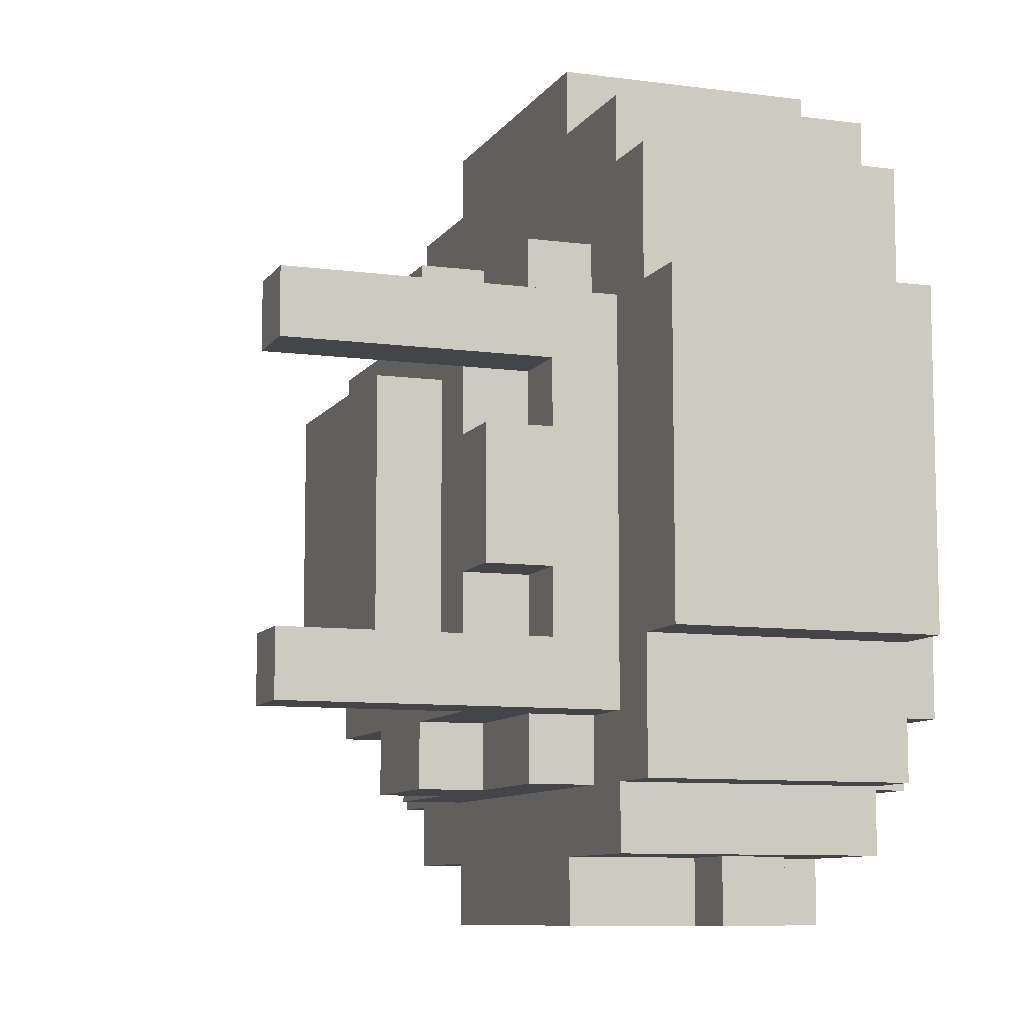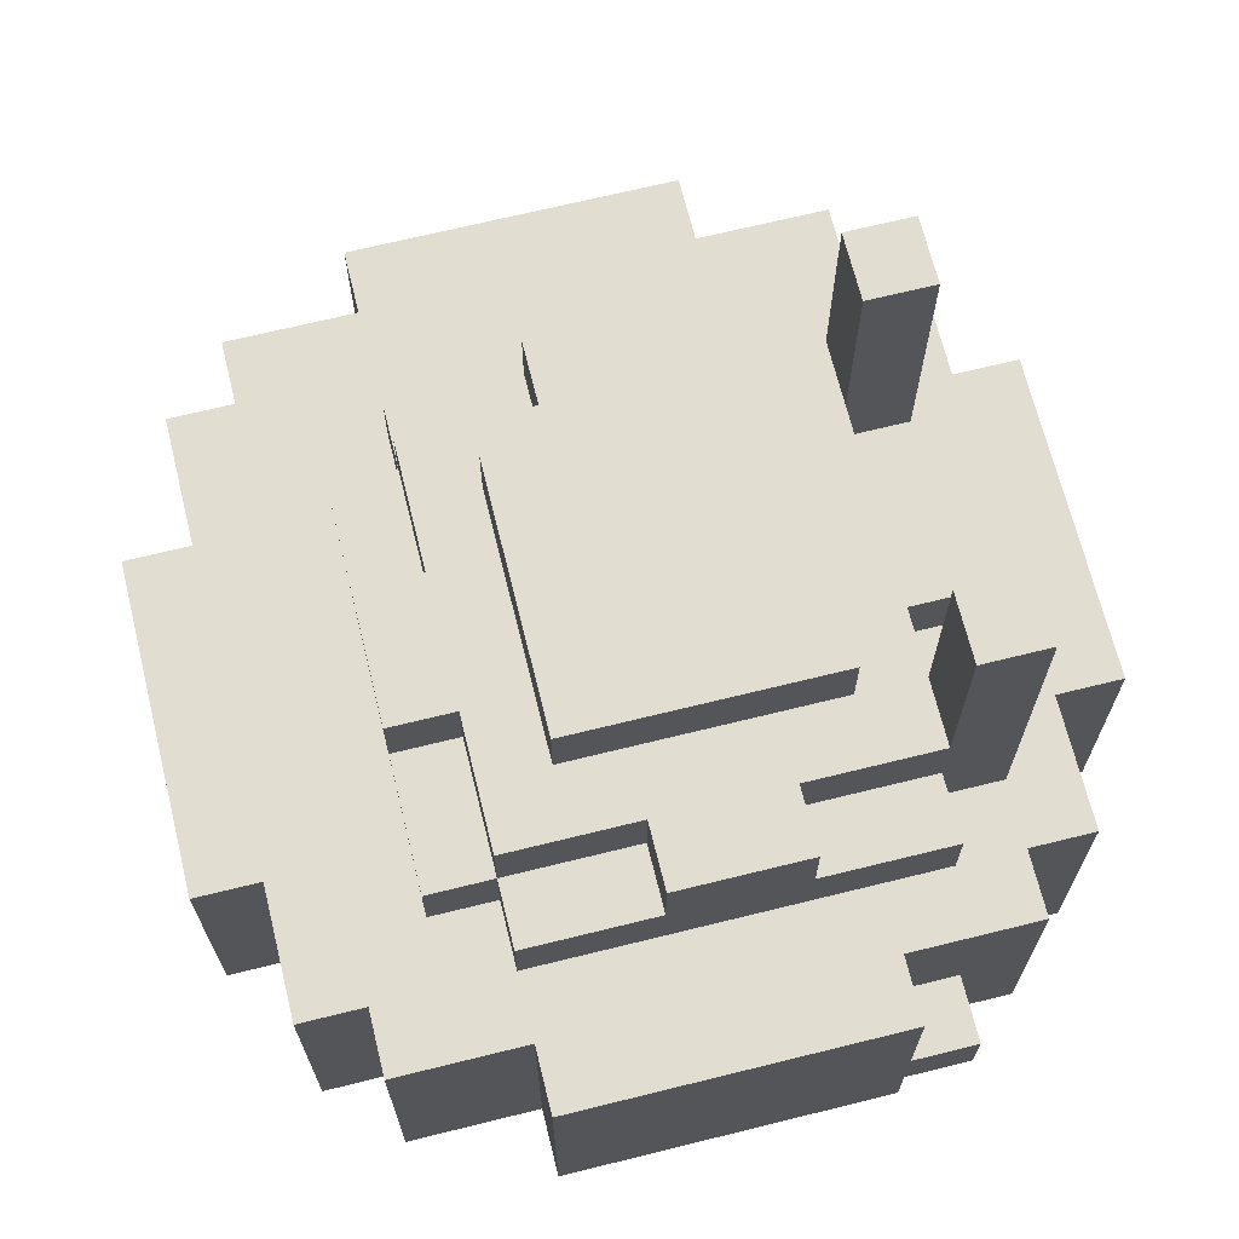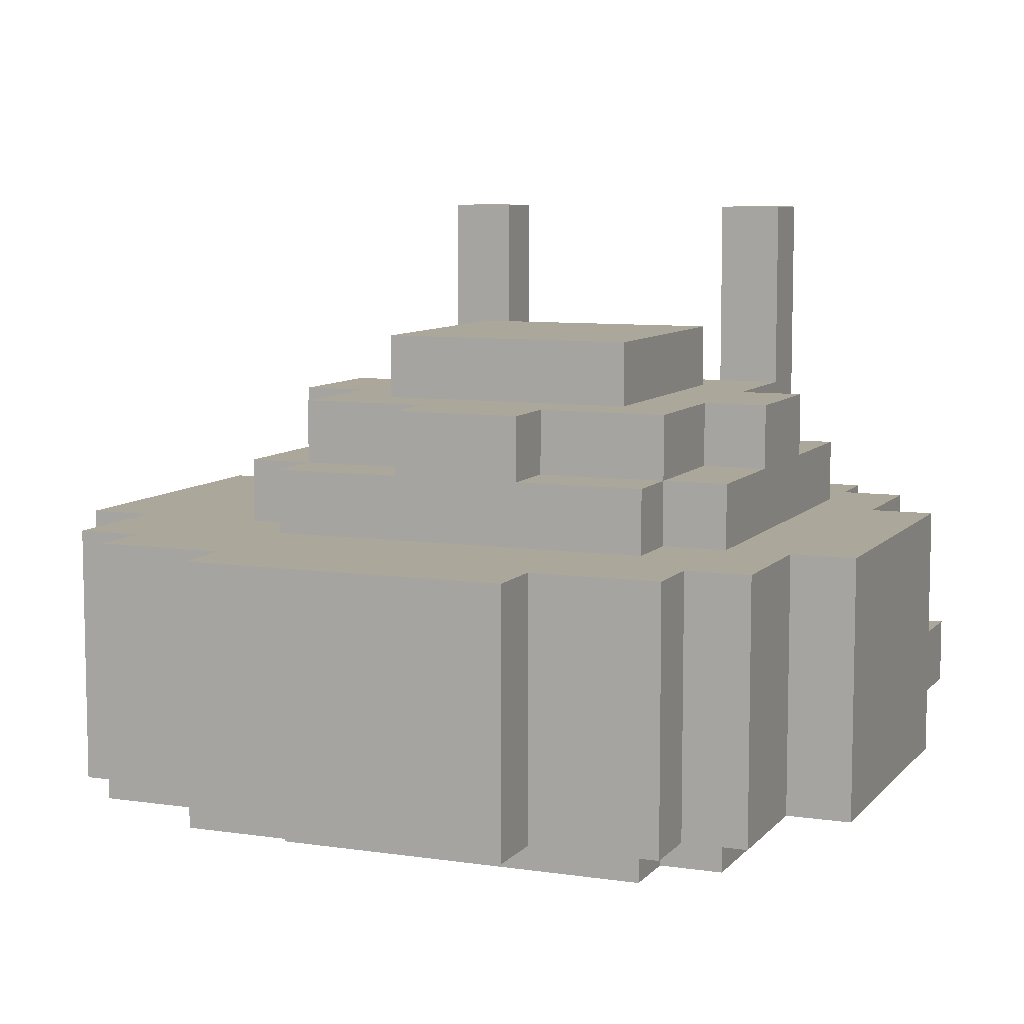
<metadata>
{"format":"obj","ext":"obj","renderer":"f3d","projection":"perspective","resolution":1024,"background":"white","views":[{"elev":-9.1,"azim":-109.7,"up":"+Z"},{"elev":68.5,"azim":166.1,"up":"+Y"},{"elev":8.2,"azim":112.3,"up":"+Y"}]}
</metadata>
<code>
v -6.5 2 2.5
v -6.5 2 -2.5
v -6.5 6 2.5
v -6.5 6 -2.5
v -5.5 2 4.5
v -5.5 2 2.5
v -5.5 2 -2.5
v -5.5 2 -4.5
v -5.5 6 4.5
v -5.5 6 2.5
v -5.5 6 -2.5
v -5.5 6 -4.5
v -4.5 1 1.5
v -4.5 1 -3.5
v -4.5 2 5.5
v -4.5 2 4.5
v -4.5 2 1.5
v -4.5 2 -3.5
v -4.5 2 -4.5
v -4.5 2 -5.5
v -4.5 6 5.5
v -4.5 6 4.5
v -4.5 6 2.5
v -4.5 6 -3.5
v -4.5 6 -4.5
v -4.5 6 -5.5
v -4.5 7 2.5
v -4.5 7 1.5
v -4.5 7 0.5
v -4.5 7 -1.5
v -4.5 7 -2.5
v -4.5 7 -3.5
v -4.5 8 0.5
v -4.5 8 -1.5
v -4.5 11 2.5
v -4.5 11 1.5
v -4.5 11 -2.5
v -4.5 11 -3.5
v -3.5 1 3.5
v -3.5 1 2.5
v -3.5 1 -3.5
v -3.5 1 -4.5
v -3.5 2 3.5
v -3.5 2 2.5
v -3.5 2 -3.5
v -3.5 2 -4.5
v -3.5 3 -5.5
v -3.5 3 -6.5
v -3.5 4 -5.5
v -3.5 4 -6.5
v -3.5 6 3.5
v -3.5 6 2.5
v -3.5 6 -3.5
v -3.5 6 -4.5
v -3.5 7 3.5
v -3.5 7 2.5
v -3.5 7 1.5
v -3.5 7 0.5
v -3.5 7 -1.5
v -3.5 7 -2.5
v -3.5 7 -3.5
v -3.5 7 -4.5
v -3.5 8 1.5
v -3.5 8 0.5
v -3.5 8 -1.5
v -3.5 8 -2.5
v -2.5 2 6.5
v -2.5 2 5.5
v -2.5 2 -5.5
v -2.5 2 -6.5
v -2.5 3 -5.5
v -2.5 3 -6.5
v -2.5 4 -5.5
v -2.5 4 -6.5
v -2.5 6 6.5
v -2.5 6 5.5
v -2.5 6 -5.5
v -2.5 6 -6.5
v -2.5 8 1.5
v -2.5 8 -2.5
v -2.5 9 1.5
v -2.5 9 -2.5
v -1.5 3 2.5
v -1.5 3 1.5
v -1.5 4 2.5
v -1.5 4 1.5
v -1.5 7 3.5
v -1.5 7 2.5
v -1.5 7 -3.5
v -1.5 7 -4.5
v -1.5 8 3.5
v -1.5 8 2.5
v -1.5 8 -3.5
v -1.5 8 -4.5
v -0.5 2 2.5
v -0.5 2 1.5
v -0.5 3 2.5
v -0.5 3 1.5
v 0.5 1 2.5
v 0.5 1 1.5
v 0.5 2 2.5
v 0.5 2 1.5
v -5.5 2 2.5
v -5.5 2 1.5
v -5.5 3 2.5
v -5.5 3 1.5
v -4.5 3 2.5
v -4.5 3 1.5
v -4.5 4 2.5
v -4.5 4 1.5
v -3.5 8 2.5
v -3.5 8 1.5
v -3.5 8 -2.5
v -3.5 8 -3.5
v -3.5 11 2.5
v -3.5 11 1.5
v -3.5 11 -2.5
v -3.5 11 -3.5
v 0.5 7 3.5
v 0.5 7 2.5
v 0.5 7 -3.5
v 0.5 7 -4.5
v 0.5 8 3.5
v 0.5 8 2.5
v 0.5 8 -3.5
v 0.5 8 -4.5
v 1.5 8 1.5
v 1.5 8 -2.5
v 1.5 9 1.5
v 1.5 9 -2.5
v 2.5 1 3.5
v 2.5 1 2.5
v 2.5 1 -3.5
v 2.5 1 -4.5
v 2.5 2 6.5
v 2.5 2 5.5
v 2.5 2 3.5
v 2.5 2 2.5
v 2.5 2 -3.5
v 2.5 2 -4.5
v 2.5 2 -5.5
v 2.5 2 -6.5
v 2.5 6 6.5
v 2.5 6 5.5
v 2.5 6 3.5
v 2.5 6 2.5
v 2.5 6 -3.5
v 2.5 6 -4.5
v 2.5 6 -5.5
v 2.5 6 -6.5
v 2.5 7 3.5
v 2.5 7 2.5
v 2.5 7 0.5
v 2.5 7 -1.5
v 2.5 7 -3.5
v 2.5 7 -4.5
v 2.5 8 2.5
v 2.5 8 0.5
v 2.5 8 -1.5
v 2.5 8 -3.5
v 3.5 1 2.5
v 3.5 1 -3.5
v 3.5 2 2.5
v 3.5 2 -3.5
v 3.5 6 2.5
v 3.5 6 -3.5
v 3.5 7 2.5
v 3.5 7 0.5
v 3.5 7 -1.5
v 3.5 7 -3.5
v 3.5 8 0.5
v 3.5 8 -1.5
v 4.5 2 5.5
v 4.5 2 4.5
v 4.5 2 -4.5
v 4.5 2 -5.5
v 4.5 6 5.5
v 4.5 6 4.5
v 4.5 6 -4.5
v 4.5 6 -5.5
v 5.5 2 4.5
v 5.5 2 2.5
v 5.5 2 -2.5
v 5.5 2 -4.5
v 5.5 6 4.5
v 5.5 6 2.5
v 5.5 6 -2.5
v 5.5 6 -4.5
v 6.5 2 2.5
v 6.5 2 -2.5
v 6.5 6 2.5
v 6.5 6 -2.5
v -2.5 2 6.5
v -2.5 6 6.5
v 2.5 2 6.5
v 2.5 6 6.5
v -4.5 2 5.5
v -4.5 6 5.5
v -2.5 2 5.5
v -2.5 6 5.5
v 2.5 2 5.5
v 2.5 6 5.5
v 4.5 2 5.5
v 4.5 6 5.5
v -5.5 2 4.5
v -5.5 6 4.5
v -4.5 2 4.5
v -4.5 6 4.5
v 4.5 2 4.5
v 4.5 6 4.5
v 5.5 2 4.5
v 5.5 6 4.5
v -3.5 1 3.5
v -3.5 2 3.5
v -3.5 6 3.5
v -3.5 7 3.5
v -1.5 7 3.5
v -1.5 8 3.5
v 0.5 7 3.5
v 0.5 8 3.5
v 2.5 1 3.5
v 2.5 2 3.5
v 2.5 6 3.5
v 2.5 7 3.5
v -6.5 2 2.5
v -6.5 6 2.5
v -5.5 2 2.5
v -5.5 6 2.5
v -4.5 6 2.5
v -4.5 7 2.5
v -4.5 11 2.5
v -3.5 6 2.5
v -3.5 7 2.5
v -3.5 8 2.5
v -3.5 11 2.5
v -1.5 7 2.5
v -1.5 8 2.5
v 0.5 7 2.5
v 0.5 8 2.5
v 2.5 1 2.5
v 2.5 2 2.5
v 2.5 6 2.5
v 2.5 7 2.5
v 2.5 8 2.5
v 3.5 1 2.5
v 3.5 2 2.5
v 3.5 6 2.5
v 3.5 7 2.5
v 5.5 2 2.5
v 5.5 6 2.5
v 6.5 2 2.5
v 6.5 6 2.5
v -5.5 2 1.5
v -5.5 3 1.5
v -4.5 1 1.5
v -4.5 2 1.5
v -4.5 3 1.5
v -4.5 4 1.5
v -2.5 8 1.5
v -2.5 9 1.5
v -1.5 3 1.5
v -1.5 4 1.5
v -0.5 2 1.5
v -0.5 3 1.5
v 0.5 1 1.5
v 0.5 2 1.5
v 1.5 8 1.5
v 1.5 9 1.5
v -4.5 7 0.5
v -4.5 8 0.5
v -3.5 7 0.5
v -3.5 8 0.5
v 2.5 7 0.5
v 2.5 8 0.5
v 3.5 7 0.5
v 3.5 8 0.5
v -4.5 7 -2.5
v -4.5 11 -2.5
v -3.5 7 -2.5
v -3.5 8 -2.5
v -3.5 11 -2.5
v -5.5 2 2.5
v -5.5 3 2.5
v -4.5 3 2.5
v -4.5 4 2.5
v -3.5 1 2.5
v -3.5 2 2.5
v -1.5 3 2.5
v -1.5 4 2.5
v -0.5 2 2.5
v -0.5 3 2.5
v 0.5 1 2.5
v 0.5 2 2.5
v -4.5 7 1.5
v -4.5 11 1.5
v -3.5 7 1.5
v -3.5 8 1.5
v -3.5 11 1.5
v -4.5 7 -1.5
v -4.5 8 -1.5
v -3.5 7 -1.5
v -3.5 8 -1.5
v 2.5 7 -1.5
v 2.5 8 -1.5
v 3.5 7 -1.5
v 3.5 8 -1.5
v -6.5 2 -2.5
v -6.5 6 -2.5
v -5.5 2 -2.5
v -5.5 6 -2.5
v -2.5 8 -2.5
v -2.5 9 -2.5
v 1.5 8 -2.5
v 1.5 9 -2.5
v 5.5 2 -2.5
v 5.5 6 -2.5
v 6.5 2 -2.5
v 6.5 6 -2.5
v -4.5 1 -3.5
v -4.5 2 -3.5
v -4.5 6 -3.5
v -4.5 7 -3.5
v -4.5 11 -3.5
v -3.5 1 -3.5
v -3.5 2 -3.5
v -3.5 6 -3.5
v -3.5 7 -3.5
v -3.5 8 -3.5
v -3.5 11 -3.5
v -1.5 7 -3.5
v -1.5 8 -3.5
v 0.5 7 -3.5
v 0.5 8 -3.5
v 2.5 1 -3.5
v 2.5 2 -3.5
v 2.5 6 -3.5
v 2.5 7 -3.5
v 2.5 8 -3.5
v 3.5 1 -3.5
v 3.5 2 -3.5
v 3.5 6 -3.5
v 3.5 7 -3.5
v -5.5 2 -4.5
v -5.5 6 -4.5
v -4.5 2 -4.5
v -4.5 6 -4.5
v -3.5 1 -4.5
v -3.5 2 -4.5
v -3.5 6 -4.5
v -3.5 7 -4.5
v -1.5 7 -4.5
v -1.5 8 -4.5
v 0.5 7 -4.5
v 0.5 8 -4.5
v 2.5 1 -4.5
v 2.5 2 -4.5
v 2.5 6 -4.5
v 2.5 7 -4.5
v 4.5 2 -4.5
v 4.5 6 -4.5
v 5.5 2 -4.5
v 5.5 6 -4.5
v -4.5 2 -5.5
v -4.5 6 -5.5
v -3.5 3 -5.5
v -3.5 4 -5.5
v -2.5 2 -5.5
v -2.5 3 -5.5
v -2.5 4 -5.5
v -2.5 6 -5.5
v 2.5 2 -5.5
v 2.5 6 -5.5
v 4.5 2 -5.5
v 4.5 6 -5.5
v -3.5 3 -6.5
v -3.5 4 -6.5
v -2.5 2 -6.5
v -2.5 3 -6.5
v -2.5 4 -6.5
v -2.5 6 -6.5
v 2.5 2 -6.5
v 2.5 6 -6.5
v -3.5 1 3.5
v 2.5 1 3.5
v -3.5 1 2.5
v 0.5 1 2.5
v 2.5 1 2.5
v 3.5 1 2.5
v -4.5 1 1.5
v 0.5 1 1.5
v -4.5 1 -3.5
v -3.5 1 -3.5
v 2.5 1 -3.5
v 3.5 1 -3.5
v -3.5 1 -4.5
v 2.5 1 -4.5
v -2.5 2 6.5
v 2.5 2 6.5
v -4.5 2 5.5
v -2.5 2 5.5
v 2.5 2 5.5
v 4.5 2 5.5
v -5.5 2 4.5
v -4.5 2 4.5
v 4.5 2 4.5
v 5.5 2 4.5
v -3.5 2 3.5
v 2.5 2 3.5
v -6.5 2 2.5
v -5.5 2 2.5
v -3.5 2 2.5
v -0.5 2 2.5
v 0.5 2 2.5
v 2.5 2 2.5
v 3.5 2 2.5
v 5.5 2 2.5
v 6.5 2 2.5
v -5.5 2 1.5
v -4.5 2 1.5
v -0.5 2 1.5
v 0.5 2 1.5
v -6.5 2 -2.5
v -5.5 2 -2.5
v 5.5 2 -2.5
v 6.5 2 -2.5
v -4.5 2 -3.5
v -3.5 2 -3.5
v 2.5 2 -3.5
v 3.5 2 -3.5
v -5.5 2 -4.5
v -4.5 2 -4.5
v -3.5 2 -4.5
v 2.5 2 -4.5
v 4.5 2 -4.5
v 5.5 2 -4.5
v -4.5 2 -5.5
v -2.5 2 -5.5
v 2.5 2 -5.5
v 4.5 2 -5.5
v -2.5 2 -6.5
v 2.5 2 -6.5
v -5.5 3 2.5
v -4.5 3 2.5
v -1.5 3 2.5
v -0.5 3 2.5
v -5.5 3 1.5
v -4.5 3 1.5
v -1.5 3 1.5
v -0.5 3 1.5
v -3.5 3 -5.5
v -2.5 3 -5.5
v -3.5 3 -6.5
v -2.5 3 -6.5
v -4.5 4 2.5
v -1.5 4 2.5
v -4.5 4 1.5
v -1.5 4 1.5
v -3.5 4 -5.5
v -2.5 4 -5.5
v -3.5 4 -6.5
v -2.5 4 -6.5
v -2.5 6 6.5
v 2.5 6 6.5
v -4.5 6 5.5
v -2.5 6 5.5
v 2.5 6 5.5
v 4.5 6 5.5
v -5.5 6 4.5
v -4.5 6 4.5
v 4.5 6 4.5
v 5.5 6 4.5
v -3.5 6 3.5
v 2.5 6 3.5
v -6.5 6 2.5
v -5.5 6 2.5
v -4.5 6 2.5
v -3.5 6 2.5
v 2.5 6 2.5
v 3.5 6 2.5
v 5.5 6 2.5
v 6.5 6 2.5
v -6.5 6 -2.5
v -5.5 6 -2.5
v 5.5 6 -2.5
v 6.5 6 -2.5
v -4.5 6 -3.5
v -3.5 6 -3.5
v 2.5 6 -3.5
v 3.5 6 -3.5
v -5.5 6 -4.5
v -4.5 6 -4.5
v -3.5 6 -4.5
v 2.5 6 -4.5
v 4.5 6 -4.5
v 5.5 6 -4.5
v -4.5 6 -5.5
v -2.5 6 -5.5
v 2.5 6 -5.5
v 4.5 6 -5.5
v -2.5 6 -6.5
v 2.5 6 -6.5
v -3.5 7 3.5
v -1.5 7 3.5
v 0.5 7 3.5
v 2.5 7 3.5
v -3.5 7 2.5
v -1.5 7 2.5
v 0.5 7 2.5
v 2.5 7 2.5
v 3.5 7 2.5
v -4.5 7 1.5
v -3.5 7 1.5
v -4.5 7 0.5
v -3.5 7 0.5
v 2.5 7 0.5
v 3.5 7 0.5
v -4.5 7 -1.5
v -3.5 7 -1.5
v 2.5 7 -1.5
v 3.5 7 -1.5
v -4.5 7 -2.5
v -3.5 7 -2.5
v -3.5 7 -3.5
v -1.5 7 -3.5
v 0.5 7 -3.5
v 2.5 7 -3.5
v 3.5 7 -3.5
v -3.5 7 -4.5
v -1.5 7 -4.5
v 0.5 7 -4.5
v 2.5 7 -4.5
v -1.5 8 3.5
v 0.5 8 3.5
v -3.5 8 2.5
v -1.5 8 2.5
v 0.5 8 2.5
v 2.5 8 2.5
v -3.5 8 1.5
v -2.5 8 1.5
v 1.5 8 1.5
v -4.5 8 0.5
v -3.5 8 0.5
v 2.5 8 0.5
v 3.5 8 0.5
v -4.5 8 -1.5
v -3.5 8 -1.5
v 2.5 8 -1.5
v 3.5 8 -1.5
v -3.5 8 -2.5
v -2.5 8 -2.5
v 1.5 8 -2.5
v -3.5 8 -3.5
v -1.5 8 -3.5
v 0.5 8 -3.5
v 2.5 8 -3.5
v -1.5 8 -4.5
v 0.5 8 -4.5
v -2.5 9 1.5
v 1.5 9 1.5
v -2.5 9 -2.5
v 1.5 9 -2.5
v -4.5 11 2.5
v -3.5 11 2.5
v -4.5 11 1.5
v -3.5 11 1.5
v -4.5 11 -2.5
v -3.5 11 -2.5
v -4.5 11 -3.5
v -3.5 11 -3.5
f 3 2 1
f 4 2 3
f 9 6 5
f 10 6 9
f 11 8 7
f 12 8 11
f 17 14 13
f 18 14 17
f 21 16 15
f 22 16 21
f 25 20 19
f 26 20 25
f 27 24 23
f 28 24 27
f 29 24 28
f 30 24 29
f 31 24 30
f 32 24 31
f 33 30 29
f 34 30 33
f 35 28 27
f 36 28 35
f 37 32 31
f 38 32 37
f 43 40 39
f 44 40 43
f 45 42 41
f 46 42 45
f 49 48 47
f 50 48 49
f 55 52 51
f 56 52 55
f 61 54 53
f 62 54 61
f 63 58 57
f 64 58 63
f 65 60 59
f 66 60 65
f 71 70 69
f 72 70 71
f 75 68 67
f 76 68 75
f 77 74 73
f 78 74 77
f 81 80 79
f 82 80 81
f 85 84 83
f 86 84 85
f 91 88 87
f 92 88 91
f 93 90 89
f 94 90 93
f 97 96 95
f 98 96 97
f 101 100 99
f 102 100 101
f 103 104 105
f 105 104 106
f 107 108 109
f 109 108 110
f 111 112 115
f 115 112 116
f 113 114 117
f 117 114 118
f 119 120 123
f 123 120 124
f 121 122 125
f 125 122 126
f 127 128 129
f 129 128 130
f 131 132 137
f 137 132 138
f 133 134 139
f 139 134 140
f 135 136 143
f 143 136 144
f 141 142 149
f 149 142 150
f 145 146 151
f 151 146 152
f 147 148 155
f 155 148 156
f 152 153 157
f 157 153 158
f 154 155 159
f 159 155 160
f 161 162 163
f 163 162 164
f 165 166 167
f 167 166 168
f 168 166 169
f 169 166 170
f 168 169 171
f 171 169 172
f 173 174 177
f 177 174 178
f 175 176 179
f 179 176 180
f 181 182 185
f 185 182 186
f 183 184 187
f 187 184 188
f 189 190 191
f 191 190 192
f 195 194 193
f 196 194 195
f 199 198 197
f 200 198 199
f 203 202 201
f 204 202 203
f 207 206 205
f 208 206 207
f 211 210 209
f 212 210 211
f 217 216 215
f 219 217 215
f 219 218 217
f 220 218 219
f 221 214 213
f 222 214 221
f 223 219 215
f 224 219 223
f 227 226 225
f 228 226 227
f 232 230 229
f 233 231 230
f 233 230 232
f 234 231 233
f 235 231 234
f 236 234 233
f 237 234 236
f 243 239 238
f 244 239 243
f 245 241 240
f 246 241 245
f 247 243 242
f 248 243 247
f 251 250 249
f 252 250 251
f 256 254 253
f 257 254 256
f 261 256 255
f 261 257 256
f 261 258 257
f 262 258 261
f 263 261 255
f 264 261 263
f 265 263 255
f 266 263 265
f 267 260 259
f 268 260 267
f 271 270 269
f 272 270 271
f 275 274 273
f 276 274 275
f 279 278 277
f 280 278 279
f 281 278 280
f 282 283 284
f 282 284 287
f 284 285 287
f 287 285 288
f 286 287 288
f 288 285 289
f 286 288 290
f 290 288 291
f 286 290 292
f 292 290 293
f 294 295 296
f 296 295 297
f 297 295 298
f 299 300 301
f 301 300 302
f 303 304 305
f 305 304 306
f 307 308 309
f 309 308 310
f 311 312 313
f 313 312 314
f 315 316 317
f 317 316 318
f 319 320 324
f 324 320 325
f 321 322 326
f 322 323 327
f 326 322 327
f 327 323 328
f 328 323 329
f 327 328 330
f 330 328 331
f 332 333 337
f 337 333 338
f 334 335 339
f 339 335 340
f 336 337 341
f 341 337 342
f 343 344 345
f 345 344 346
f 349 350 351
f 349 351 353
f 351 352 353
f 353 352 354
f 347 348 355
f 355 348 356
f 349 353 357
f 357 353 358
f 359 360 361
f 361 360 362
f 363 364 365
f 365 364 366
f 363 365 367
f 367 365 368
f 366 364 369
f 369 364 370
f 371 372 373
f 373 372 374
f 375 376 378
f 378 376 379
f 377 378 381
f 379 380 381
f 378 379 381
f 381 380 382
f 385 384 383
f 386 384 385
f 387 384 386
f 390 388 387
f 390 387 386
f 391 390 389
f 392 390 391
f 393 388 390
f 393 390 392
f 394 388 393
f 395 393 392
f 396 393 395
f 400 398 397
f 401 398 400
f 404 400 399
f 404 402 401
f 404 401 400
f 405 402 404
f 407 404 403
f 407 406 405
f 407 405 404
f 408 406 407
f 410 407 403
f 411 407 410
f 414 406 408
f 415 406 414
f 416 406 415
f 418 410 409
f 420 413 412
f 421 413 420
f 422 419 418
f 422 418 409
f 423 419 422
f 424 417 416
f 424 416 415
f 425 417 424
f 426 419 423
f 429 424 415
f 430 427 426
f 430 426 423
f 431 427 430
f 432 427 431
f 433 429 428
f 434 424 429
f 434 429 433
f 435 424 434
f 436 432 431
f 436 433 432
f 436 434 433
f 437 434 436
f 438 434 437
f 439 434 438
f 440 438 437
f 441 438 440
f 446 443 442
f 447 443 446
f 448 445 444
f 449 445 448
f 452 451 450
f 453 451 452
f 456 455 454
f 457 455 456
f 458 459 460
f 460 459 461
f 462 463 465
f 465 463 466
f 464 465 469
f 466 467 469
f 465 466 469
f 469 467 470
f 468 469 472
f 470 471 472
f 469 470 472
f 472 471 473
f 468 472 475
f 475 472 476
f 476 472 477
f 473 471 478
f 478 471 479
f 479 471 480
f 474 475 482
f 475 476 482
f 482 476 483
f 480 481 484
f 479 480 484
f 484 481 485
f 483 476 486
f 479 484 489
f 486 487 490
f 483 486 490
f 490 487 491
f 491 487 492
f 488 489 493
f 489 484 494
f 493 489 494
f 494 484 495
f 491 492 496
f 492 493 496
f 493 494 496
f 496 494 497
f 497 494 498
f 498 494 499
f 497 498 500
f 500 498 501
f 502 503 506
f 506 503 507
f 504 505 508
f 508 505 509
f 511 512 513
f 513 512 514
f 509 510 515
f 515 510 516
f 517 518 521
f 521 518 522
f 519 520 526
f 526 520 527
f 523 524 528
f 528 524 529
f 525 526 530
f 530 526 531
f 532 533 535
f 535 533 536
f 534 535 538
f 536 537 538
f 535 536 538
f 538 537 539
f 539 537 540
f 538 539 542
f 540 537 543
f 541 542 545
f 542 539 546
f 545 542 546
f 543 544 547
f 540 543 547
f 547 544 548
f 546 539 549
f 549 539 550
f 540 547 551
f 549 550 552
f 550 551 552
f 552 551 553
f 553 551 554
f 551 547 555
f 554 551 555
f 553 554 556
f 556 554 557
f 558 559 560
f 560 559 561
f 562 563 564
f 564 563 565
f 566 567 568
f 568 567 569

</code>
